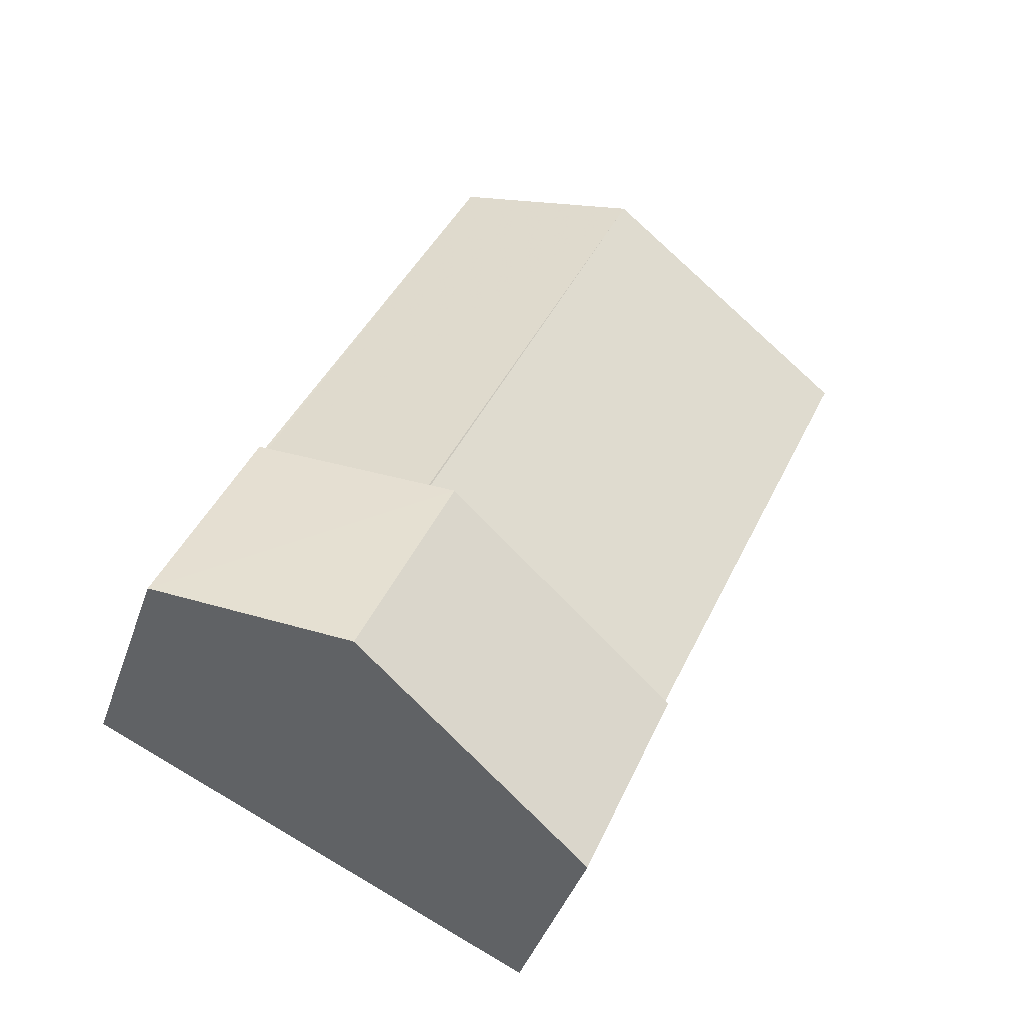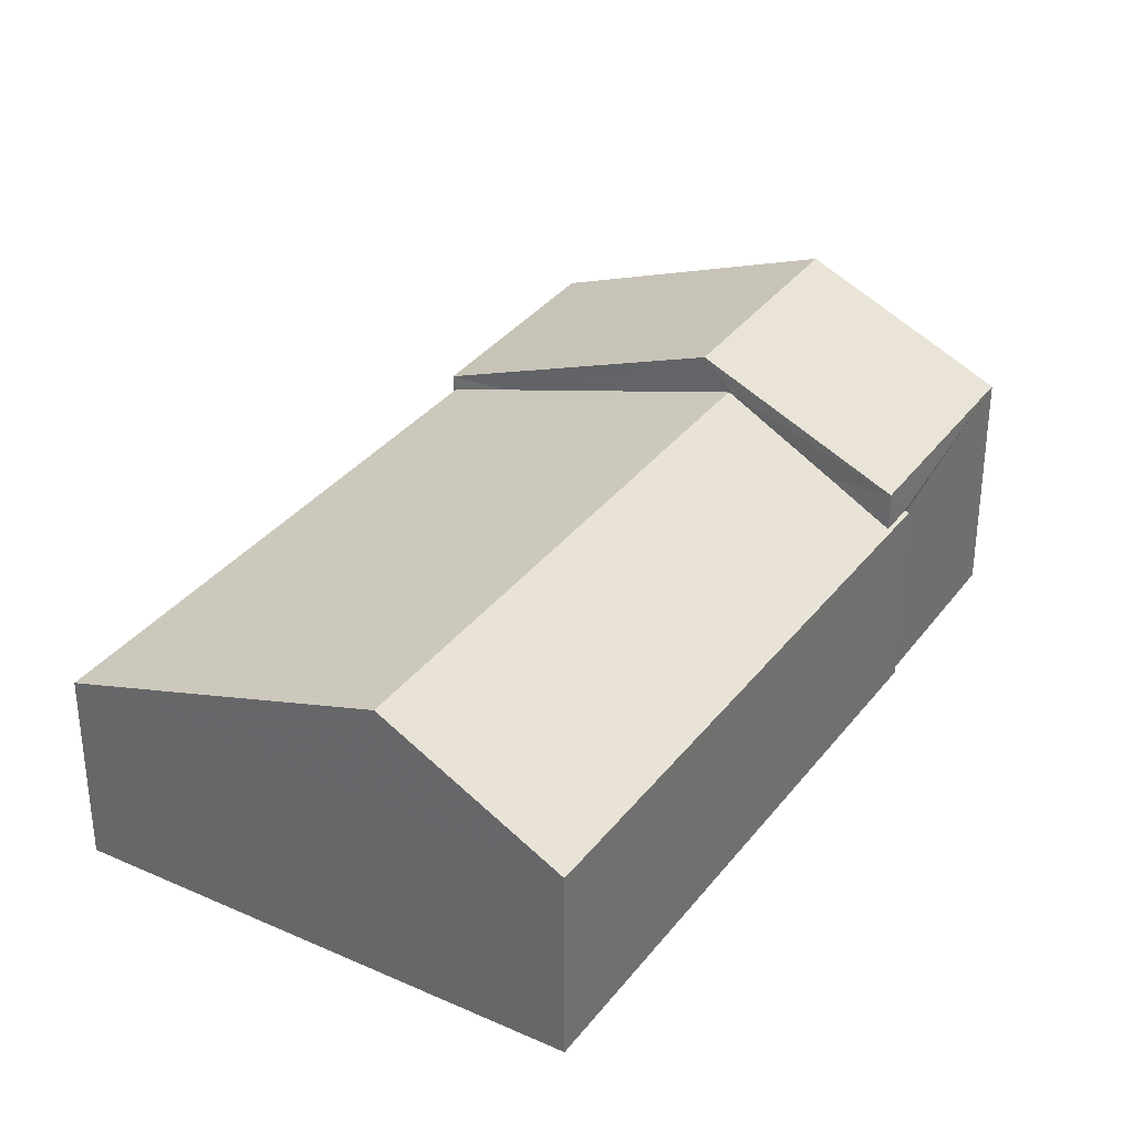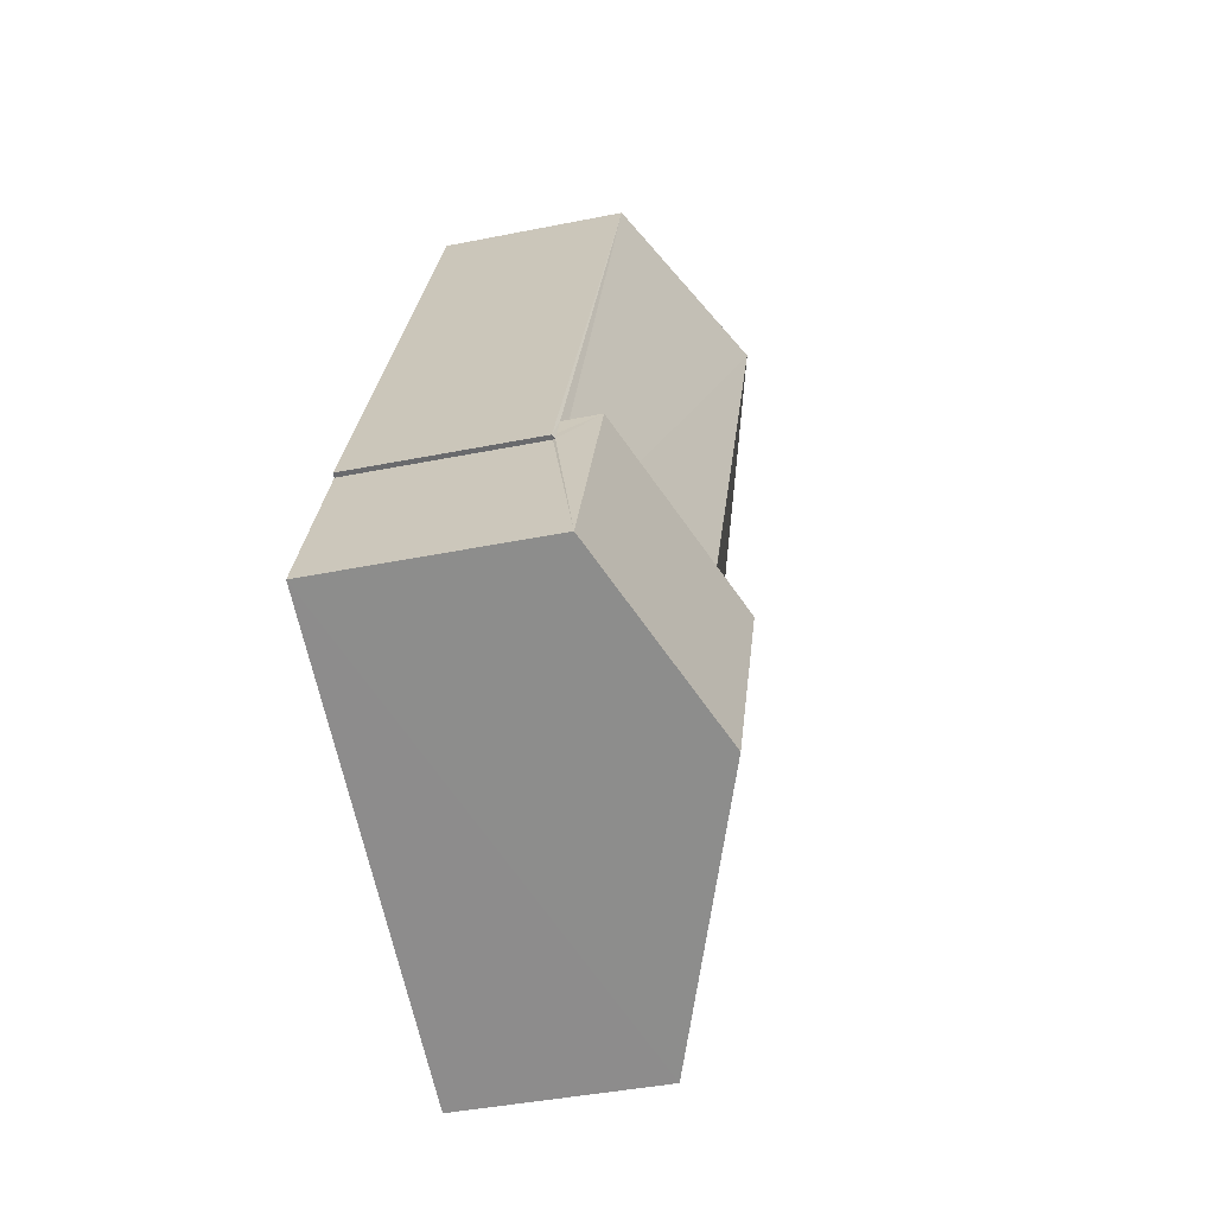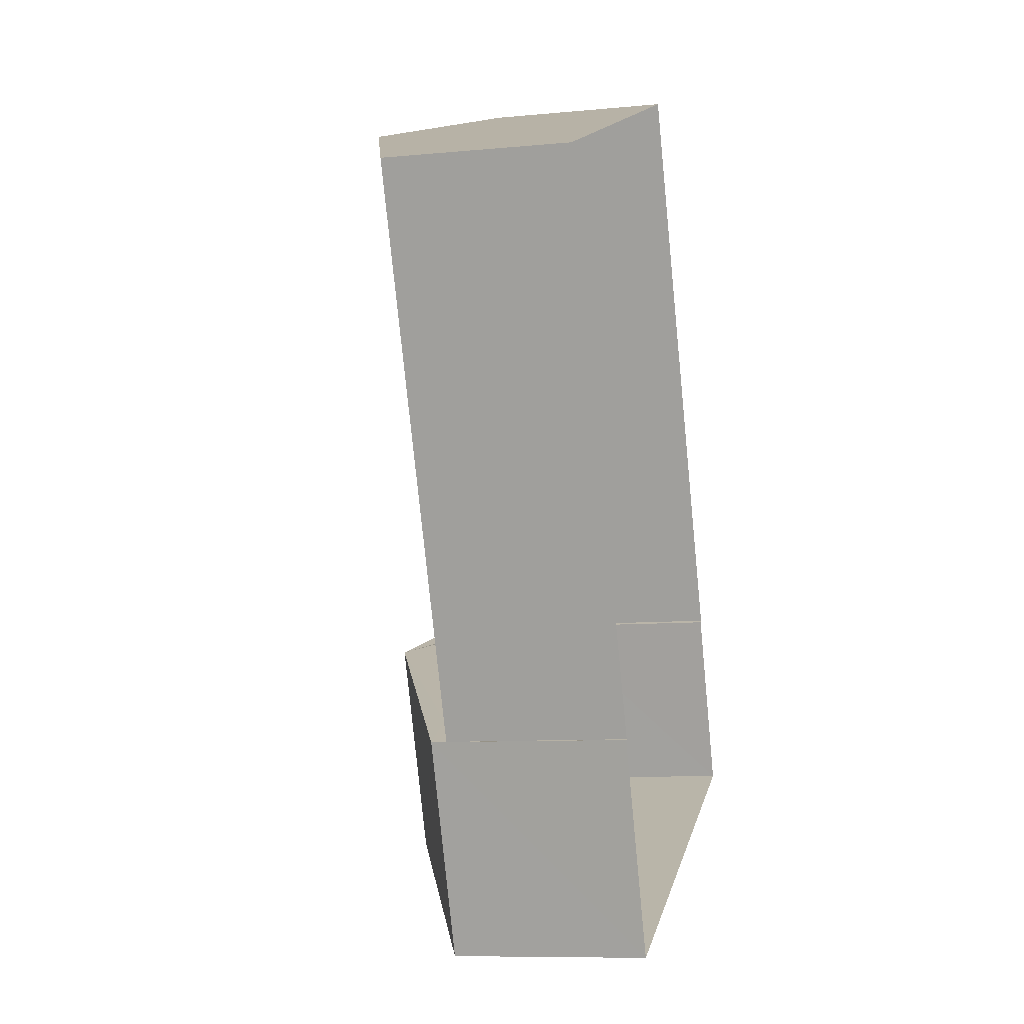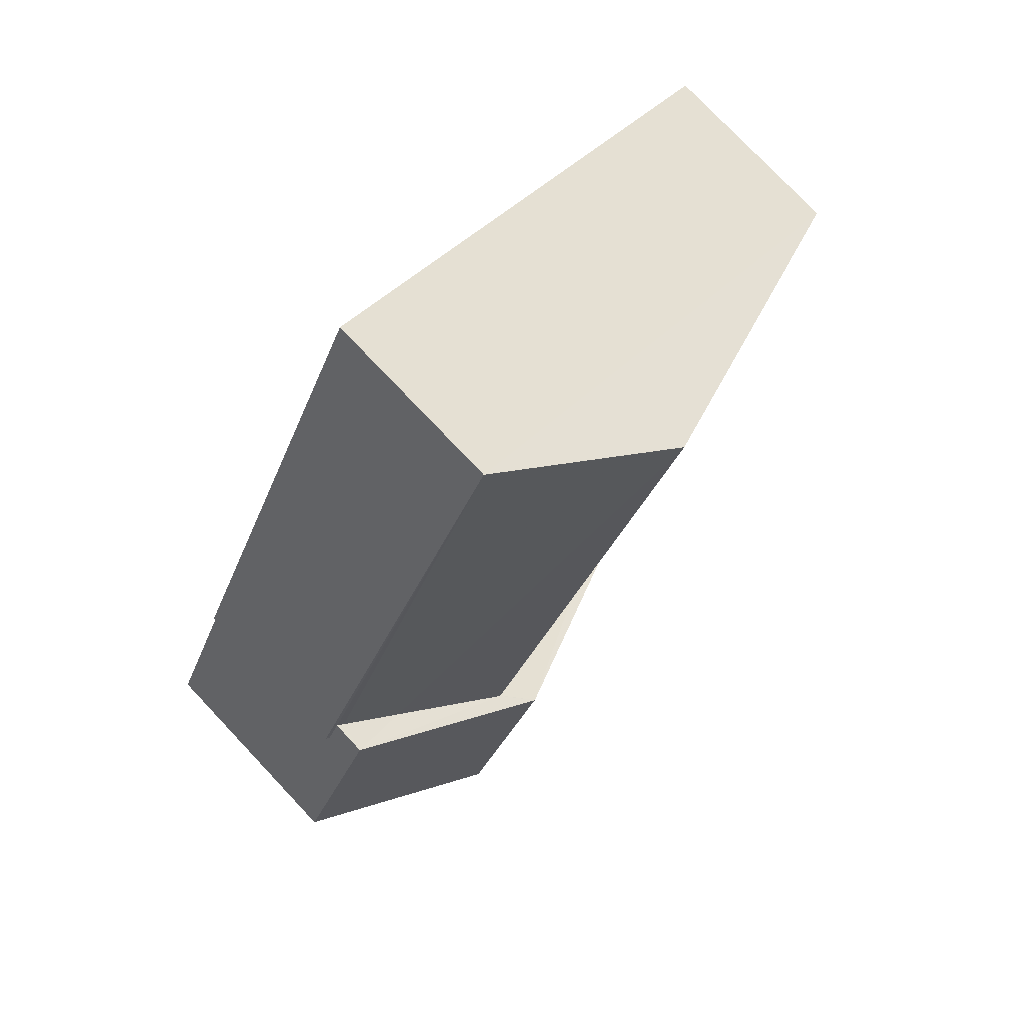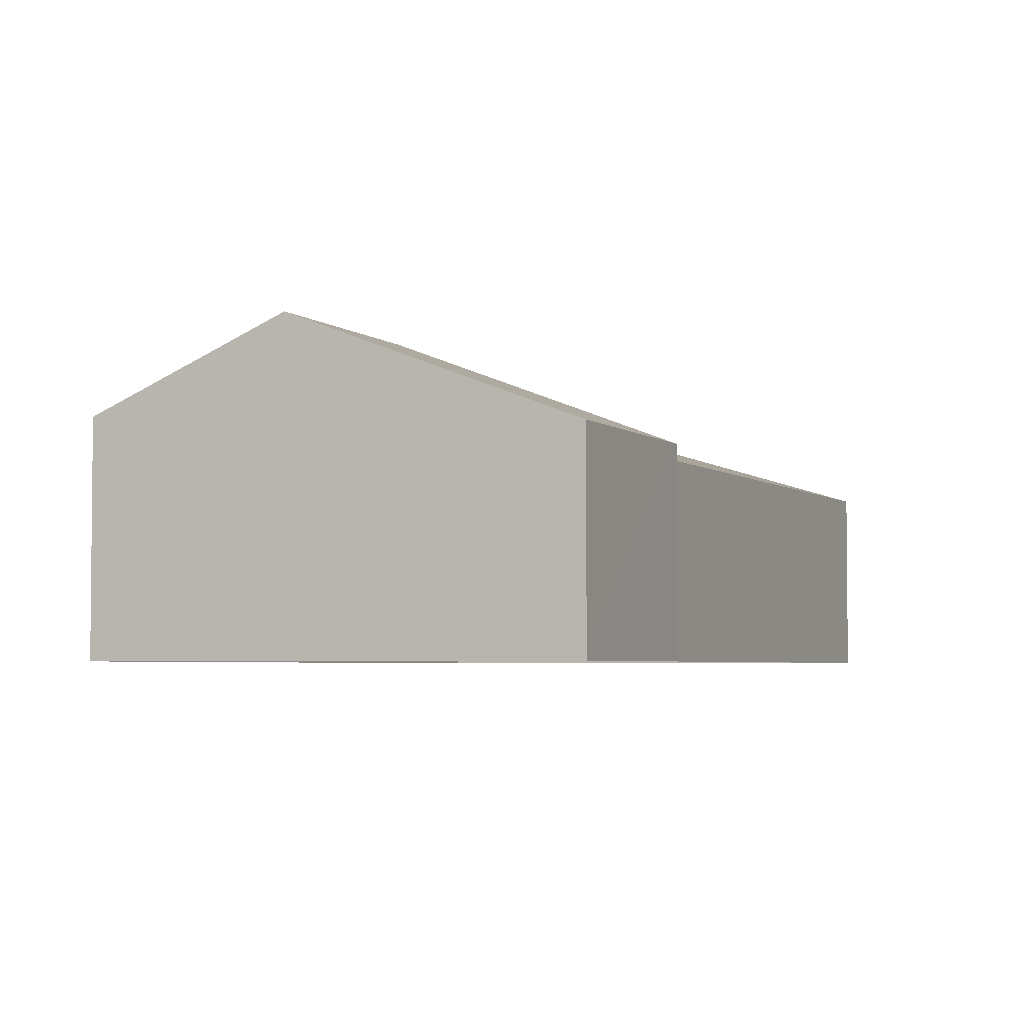
<metadata>
{"format":"obj","ext":"obj","renderer":"f3d","projection":"perspective","resolution":1024,"background":"white","views":[{"elev":-42.3,"azim":-18.5,"up":"+Y"},{"elev":34.0,"azim":-172.2,"up":"+Z"},{"elev":-41.3,"azim":-76.2,"up":"+Y"},{"elev":-9.5,"azim":104.2,"up":"+Y"},{"elev":78.2,"azim":-43.5,"up":"+Y"},{"elev":-3.8,"azim":-0.3,"up":"+Z"}]}
</metadata>
<code>
v -8.941e+04 -9.997e+04 2.467
v -8.942e+04 -9.997e+04 2.468
v -8.942e+04 -9.997e+04 2.467
v -8.942e+04 -9.997e+04 2.469
v -8.942e+04 -9.997e+04 2.469
v -8.942e+04 -9.997e+04 2.468
v -8.942e+04 -9.998e+04 2.469
v -8.942e+04 -9.997e+04 2.469
v -8.942e+04 -9.997e+04 5.022
v -8.942e+04 -9.997e+04 6.409
v -8.942e+04 -9.998e+04 6.409
v -8.942e+04 -9.997e+04 5.324
v -8.942e+04 -9.997e+04 5.324
v -8.942e+04 -9.997e+04 4.855
v -8.942e+04 -9.997e+04 4.854
v -8.942e+04 -9.997e+04 4.829
v -8.942e+04 -9.997e+04 6.03
v -8.942e+04 -9.997e+04 6.033
v -8.942e+04 -9.997e+04 6.034
v -8.941e+04 -9.997e+04 4.827
v -8.942e+04 -9.997e+04 4.828
v -8.942e+04 -9.997e+04 4.903
v -8.942e+04 -9.997e+04 4.852
v -8.942e+04 -9.998e+04 5.023
v -8.942e+04 -9.997e+04 5.285
v -8.942e+04 -9.997e+04 5.061
v -8.942e+04 -9.997e+04 4.828
v -8.942e+04 -9.997e+04 4.829
f 1 2 3
f 4 3 5
f 2 6 7
f 8 5 7
f 3 2 5
f 5 2 7
f 9 10 11
f 12 13 10
f 14 15 16
f 17 18 19
f 17 20 18
f 18 21 22
f 23 16 15
f 21 16 23
f 22 21 23
f 24 9 11
f 25 18 22
f 25 19 18
f 13 11 10
f 20 17 26
f 27 20 26
f 14 16 28
f 21 1 3
f 21 20 1
f 25 12 19
f 12 10 19
f 17 10 26
f 10 9 26
f 19 10 17
f 5 16 4
f 5 28 16
f 9 24 7
f 6 9 7
f 8 28 5
f 23 15 12
f 13 28 8
f 14 13 12
f 15 14 12
f 14 28 13
f 18 20 21
f 16 21 3
f 4 16 3
f 24 8 7
f 24 13 8
f 1 20 27
f 2 1 27
f 2 27 6
f 6 27 9
f 27 26 9
f 11 13 24
f 22 23 12
f 25 22 12

</code>
